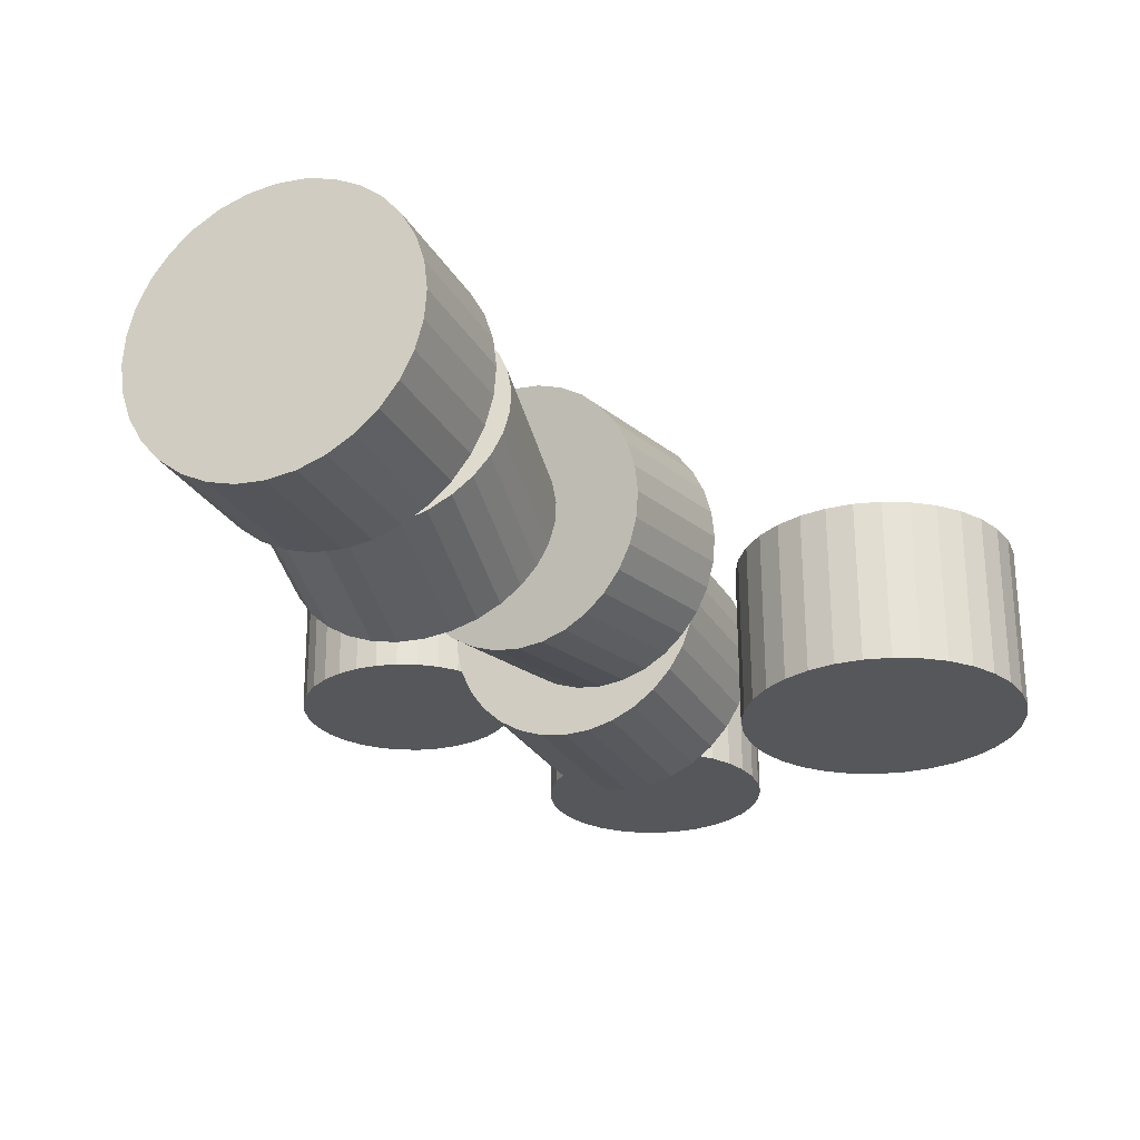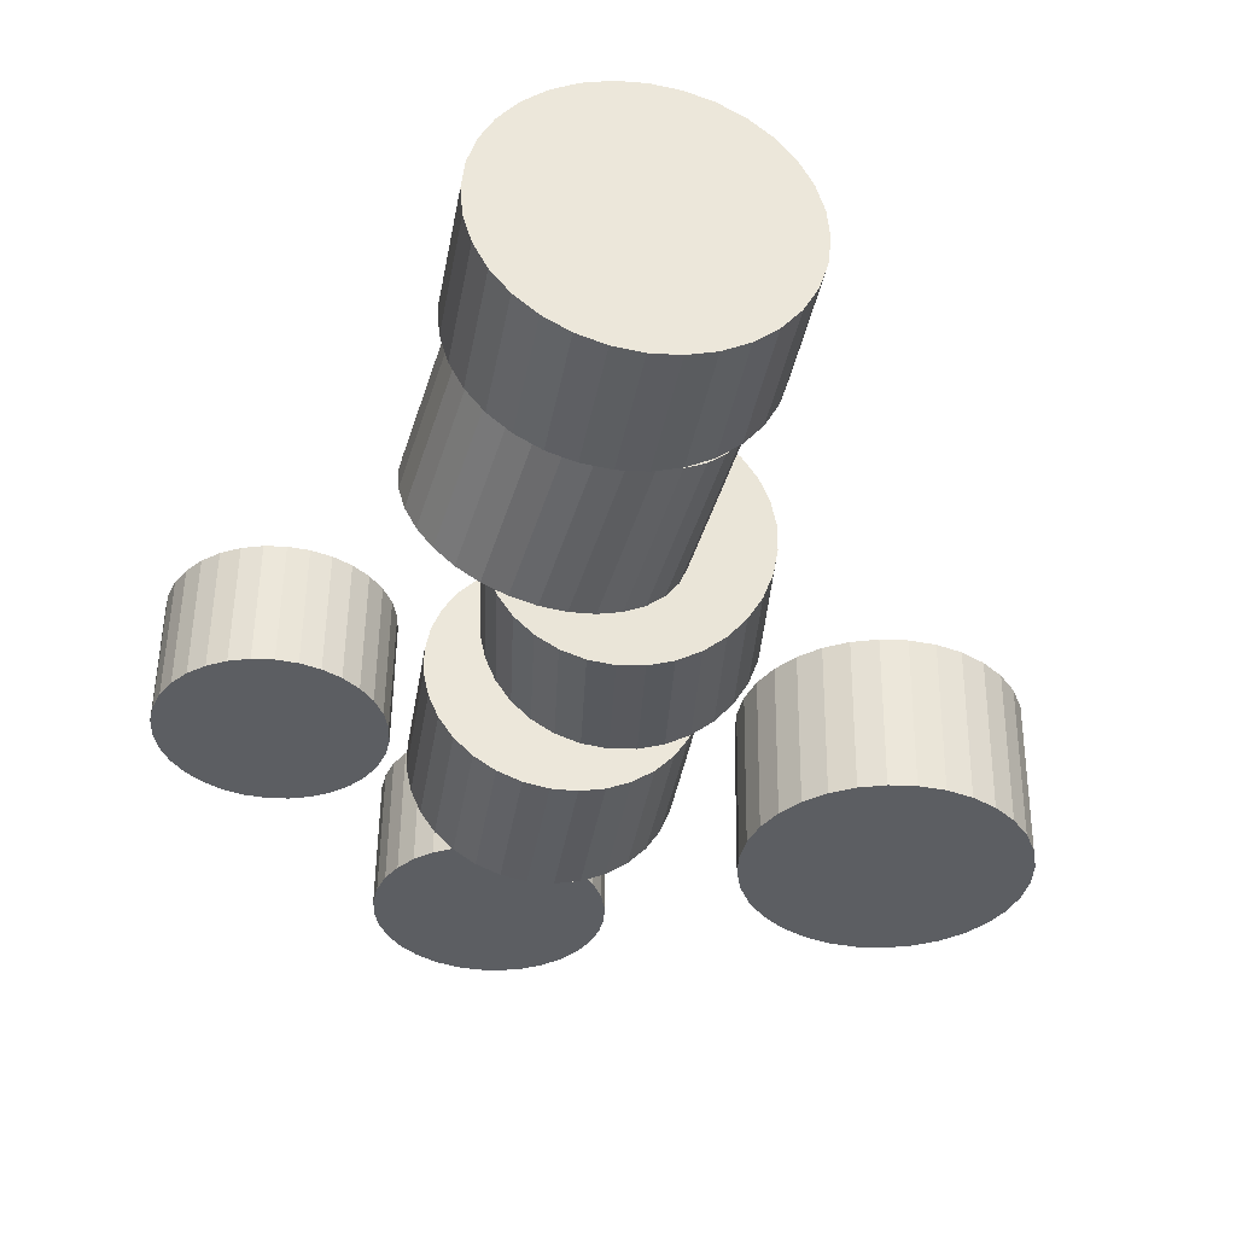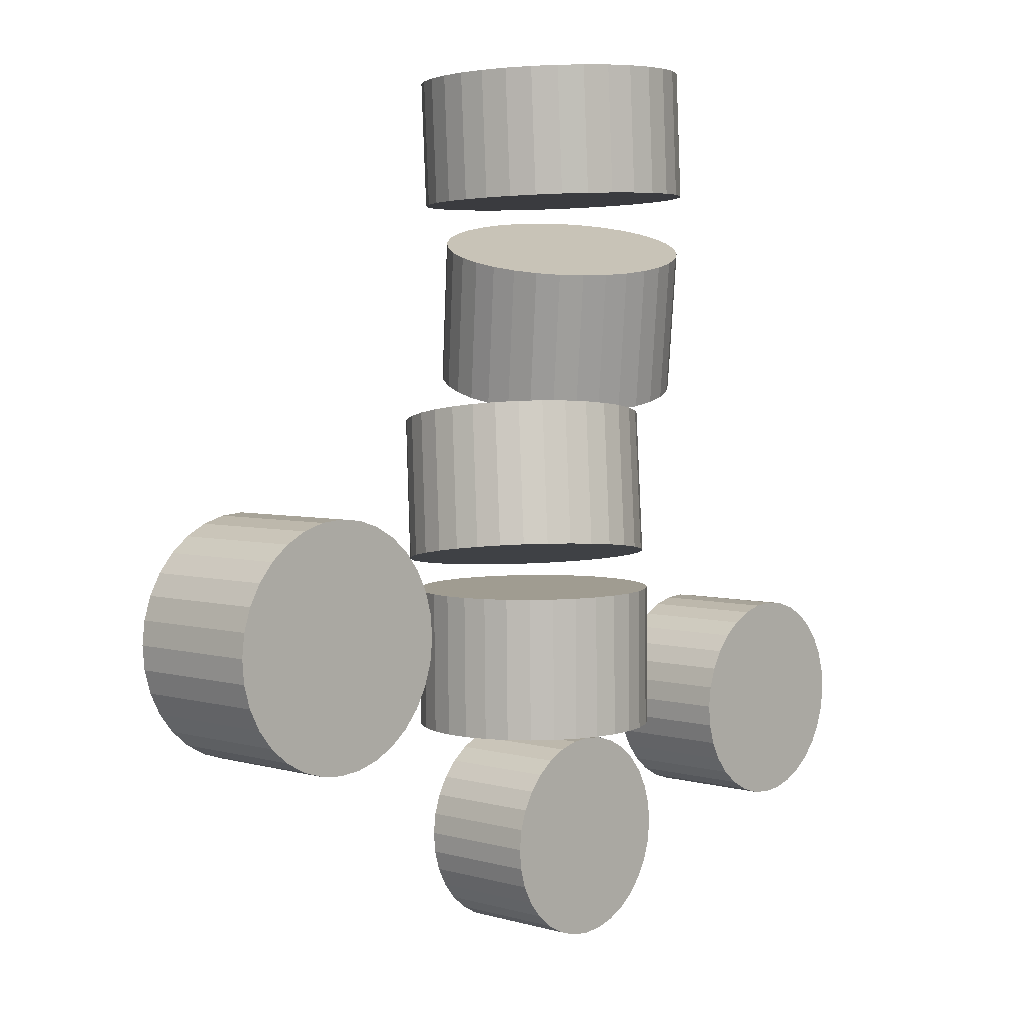
<metadata>
{"format":"obj","ext":"obj","renderer":"f3d","projection":"perspective","resolution":1024,"background":"white","views":[{"elev":-28.9,"azim":23.0,"up":"+Y"},{"elev":-39.6,"azim":-10.2,"up":"+Y"},{"elev":6.3,"azim":132.3,"up":"+Z"}]}
</metadata>
<code>
o Cylinder.002
v 2.789 4.225 -3.413
v 2.713 4.107 0.673
v 3.28 3.74 0.6731
v 3.357 3.858 -3.413
v 3.765 3.27 0.6687
v 3.842 3.387 -3.417
v 4.149 2.714 0.66
v 4.226 2.832 -3.426
v 4.417 2.094 0.6472
v 4.494 2.212 -3.439
v 4.559 1.434 0.6309
v 4.636 1.551 -3.455
v 4.569 0.7586 0.6117
v 4.646 0.876 -3.474
v 4.448 0.09435 0.5903
v 4.524 0.2117 -3.495
v 4.199 -0.5334 0.5676
v 4.276 -0.416 -3.518
v 3.832 -1.1 0.5445
v 3.909 -0.983 -3.541
v 3.362 -1.585 0.5217
v 3.439 -1.468 -3.564
v 2.806 -1.969 0.5003
v 2.883 -1.851 -3.586
v 2.186 -2.236 0.4809
v 2.263 -2.119 -3.605
v 1.526 -2.378 0.4645
v 1.603 -2.26 -3.621
v 0.8505 -2.388 0.4515
v 0.9272 -2.271 -3.634
v 0.1861 -2.266 0.4425
v 0.2628 -2.149 -3.643
v -0.4419 -2.017 0.4379
v -0.3652 -1.9 -3.648
v -1.009 -1.65 0.4378
v -0.9326 -1.533 -3.648
v -1.494 -1.18 0.4422
v -1.418 -1.062 -3.644
v -1.878 -0.6238 0.451
v -1.801 -0.5065 -3.635
v -2.146 -0.003814 0.4637
v -2.07 0.1135 -3.622
v -2.288 0.6565 0.48
v -2.212 0.7739 -3.606
v -2.299 1.332 0.4992
v -2.222 1.449 -3.587
v -2.177 1.996 0.5206
v -2.1 2.113 -3.565
v -1.928 2.624 0.5433
v -1.852 2.741 -3.543
v -1.562 3.191 0.5665
v -1.485 3.308 -3.519
v -1.091 3.675 0.5892
v -1.015 3.793 -3.497
v -0.5357 4.059 0.6107
v -0.459 4.176 -3.475
v 0.08432 4.327 0.63
v 0.161 4.444 -3.456
v 0.7447 4.468 0.6465
v 0.8214 4.586 -3.439
v 1.42 4.478 0.6594
v 1.497 4.596 -3.426
v 2.085 4.356 0.6684
v 2.161 4.474 -3.417
f 1 2 3 4
f 4 3 5 6
f 6 5 7 8
f 8 7 9 10
f 10 9 11 12
f 12 11 13 14
f 14 13 15 16
f 16 15 17 18
f 18 17 19 20
f 20 19 21 22
f 22 21 23 24
f 24 23 25 26
f 26 25 27 28
f 28 27 29 30
f 30 29 31 32
f 32 31 33 34
f 34 33 35 36
f 36 35 37 38
f 38 37 39 40
f 40 39 41 42
f 42 41 43 44
f 44 43 45 46
f 46 45 47 48
f 48 47 49 50
f 50 49 51 52
f 52 51 53 54
f 54 53 55 56
f 56 55 57 58
f 58 57 59 60
f 60 59 61 62
f 3 2 63 61 59 57 55 53 51 49 47 45 43 41 39 37 35 33 31 29 27 25 23 21 19 17 15 13 11 9 7 5
f 62 61 63 64
f 64 63 2 1
f 1 4 6 8 10 12 14 16 18 20 22 24 26 28 30 32 34 36 38 40 42 44 46 48 50 52 54 56 58 60 62 64
o Cylinder.002_Cylinder.000
v 0.3317 4.94 12.32
v 0.3317 4.762 15.92
v 1.075 4.689 15.91
v 1.075 4.867 12.32
v 1.79 4.472 15.9
v 1.79 4.65 12.31
v 2.449 4.121 15.89
v 2.449 4.298 12.29
v 3.027 3.647 15.86
v 3.027 3.825 12.27
v 3.501 3.07 15.83
v 3.501 3.248 12.24
v 3.853 2.412 15.8
v 3.853 2.59 12.21
v 4.07 1.698 15.77
v 4.07 1.876 12.17
v 4.143 0.9551 15.73
v 4.143 1.133 12.13
v 4.07 0.2124 15.69
v 4.07 0.3902 12.1
v 3.853 -0.5017 15.66
v 3.853 -0.324 12.06
v 3.501 -1.16 15.63
v 3.501 -0.9822 12.03
v 3.027 -1.737 15.6
v 3.027 -1.559 12
v 2.449 -2.21 15.57
v 2.449 -2.033 11.98
v 1.79 -2.562 15.56
v 1.79 -2.384 11.96
v 1.075 -2.779 15.55
v 1.075 -2.601 11.95
v 0.3317 -2.852 15.54
v 0.3317 -2.674 11.94
v -0.4119 -2.779 15.55
v -0.4119 -2.601 11.95
v -1.127 -2.562 15.56
v -1.127 -2.384 11.96
v -1.786 -2.21 15.57
v -1.786 -2.033 11.98
v -2.364 -1.737 15.6
v -2.364 -1.559 12
v -2.838 -1.16 15.63
v -2.838 -0.9822 12.03
v -3.19 -0.5017 15.66
v -3.19 -0.324 12.06
v -3.407 0.2124 15.69
v -3.407 0.3902 12.1
v -3.48 0.9551 15.73
v -3.48 1.133 12.13
v -3.407 1.698 15.77
v -3.407 1.876 12.17
v -3.19 2.412 15.8
v -3.19 2.59 12.21
v -2.838 3.07 15.83
v -2.838 3.248 12.24
v -2.364 3.647 15.86
v -2.364 3.825 12.27
v -1.786 4.121 15.89
v -1.786 4.298 12.29
v -1.127 4.472 15.9
v -1.127 4.65 12.31
v -0.4119 4.689 15.91
v -0.4119 4.867 12.32
f 65 66 67 68
f 68 67 69 70
f 70 69 71 72
f 72 71 73 74
f 74 73 75 76
f 76 75 77 78
f 78 77 79 80
f 80 79 81 82
f 82 81 83 84
f 84 83 85 86
f 86 85 87 88
f 88 87 89 90
f 90 89 91 92
f 92 91 93 94
f 94 93 95 96
f 96 95 97 98
f 98 97 99 100
f 100 99 101 102
f 102 101 103 104
f 104 103 105 106
f 106 105 107 108
f 108 107 109 110
f 110 109 111 112
f 112 111 113 114
f 114 113 115 116
f 116 115 117 118
f 118 117 119 120
f 120 119 121 122
f 122 121 123 124
f 124 123 125 126
f 67 66 127 125 123 121 119 117 115 113 111 109 107 105 103 101 99 97 95 93 91 89 87 85 83 81 79 77 75 73 71 69
f 126 125 127 128
f 128 127 66 65
f 65 68 70 72 74 76 78 80 82 84 86 88 90 92 94 96 98 100 102 104 106 108 110 112 114 116 118 120 122 124 126 128
o Cylinder.003_Cylinder.000
v 1.199 3.656 5.991
v 1.768 4.406 9.969
v 2.337 4.041 9.957
v 1.767 3.29 5.979
v 2.825 3.575 9.975
v 2.256 2.824 5.997
v 3.215 3.025 10.02
v 2.646 2.274 6.045
v 3.491 2.413 10.1
v 2.922 1.662 6.121
v 3.643 1.762 10.2
v 3.074 1.012 6.222
v 3.665 1.098 10.32
v 3.096 0.3474 6.344
v 3.556 0.4461 10.46
v 2.987 -0.3048 6.483
v 3.32 -0.1691 10.61
v 2.751 -0.92 6.633
v 2.967 -0.7237 10.77
v 2.398 -1.475 6.788
v 2.51 -1.196 10.92
v 1.941 -1.947 6.943
v 1.966 -1.569 11.07
v 1.397 -2.32 7.091
v 1.357 -1.827 11.2
v 0.7874 -2.578 7.227
v 0.705 -1.961 11.32
v 0.1358 -2.712 7.345
v 0.03633 -1.965 11.42
v -0.5328 -2.716 7.442
v -0.6238 -1.84 11.49
v -1.193 -2.591 7.513
v -1.25 -1.59 11.53
v -1.819 -2.341 7.555
v -1.818 -1.224 11.55
v -2.387 -1.975 7.567
v -2.306 -0.7579 11.53
v -2.876 -1.509 7.549
v -2.696 -0.2081 11.48
v -3.265 -0.9591 7.501
v -2.972 0.4038 11.4
v -3.542 -0.3472 7.425
v -3.124 1.054 11.3
v -3.694 0.3033 7.324
v -3.146 1.718 11.18
v -3.715 0.9674 7.202
v -3.037 2.371 11.04
v -3.607 1.62 7.063
v -2.802 2.986 10.89
v -3.371 2.235 6.913
v -2.449 3.54 10.74
v -3.018 2.789 6.758
v -1.991 4.013 10.58
v -2.56 3.262 6.603
v -1.447 4.386 10.43
v -2.017 3.635 6.455
v -0.838 4.644 10.3
v -1.407 3.893 6.319
v -0.1865 4.778 10.18
v -0.7557 4.027 6.201
v 0.4822 4.782 10.08
v -0.087 4.031 6.104
v 1.142 4.657 10.01
v 0.5731 3.906 6.034
f 129 130 131 132
f 132 131 133 134
f 134 133 135 136
f 136 135 137 138
f 138 137 139 140
f 140 139 141 142
f 142 141 143 144
f 144 143 145 146
f 146 145 147 148
f 148 147 149 150
f 150 149 151 152
f 152 151 153 154
f 154 153 155 156
f 156 155 157 158
f 158 157 159 160
f 160 159 161 162
f 162 161 163 164
f 164 163 165 166
f 166 165 167 168
f 168 167 169 170
f 170 169 171 172
f 172 171 173 174
f 174 173 175 176
f 176 175 177 178
f 178 177 179 180
f 180 179 181 182
f 182 181 183 184
f 184 183 185 186
f 186 185 187 188
f 188 187 189 190
f 131 130 191 189 187 185 183 181 179 177 175 173 171 169 167 165 163 161 159 157 155 153 151 149 147 145 143 141 139 137 135 133
f 190 189 191 192
f 192 191 130 129
f 129 132 134 136 138 140 142 144 146 148 150 152 154 156 158 160 162 164 166 168 170 172 174 176 178 180 182 184 186 188 190 192
o Cylinder.004_Cylinder.005
v 3.185 2.595 -5.733
v 3.161 -0.9636 -5.835
v 3.356 -0.9491 -6.39
v 3.381 2.609 -6.288
v 3.44 -0.9331 -6.972
v 3.464 2.625 -6.87
v 3.408 -0.9161 -7.559
v 3.432 2.642 -7.457
v 3.262 -0.8988 -8.129
v 3.286 2.66 -8.027
v 3.008 -0.882 -8.659
v 3.032 2.677 -8.557
v 2.655 -0.8661 -9.129
v 2.679 2.692 -9.028
v 2.217 -0.8519 -9.522
v 2.241 2.707 -9.42
v 1.711 -0.8399 -9.822
v 1.735 2.719 -9.72
v 1.156 -0.8305 -10.02
v 1.18 2.728 -9.915
v 0.5734 -0.8242 -10.1
v 0.5977 2.734 -9.999
v -0.01403 -0.8211 -10.07
v 0.01027 2.737 -9.967
v -0.584 -0.8214 -9.922
v -0.5597 2.737 -9.821
v -1.115 -0.825 -9.668
v -1.09 2.734 -9.567
v -1.585 -0.8319 -9.315
v -1.561 2.727 -9.214
v -1.978 -0.8417 -8.877
v -1.954 2.717 -8.776
v -2.278 -0.8541 -8.371
v -2.254 2.704 -8.27
v -2.473 -0.8686 -7.817
v -2.449 2.69 -7.715
v -2.557 -0.8846 -7.235
v -2.533 2.674 -7.133
v -2.525 -0.9016 -6.647
v -2.501 2.657 -6.546
v -2.379 -0.9189 -6.078
v -2.355 2.64 -5.976
v -2.125 -0.9358 -5.547
v -2.101 2.623 -5.446
v -1.772 -0.9516 -5.077
v -1.748 2.607 -4.975
v -1.334 -0.9658 -4.684
v -1.31 2.593 -4.583
v -0.828 -0.9778 -4.384
v -0.8037 2.581 -4.283
v -0.273 -0.9872 -4.189
v -0.2487 2.571 -4.088
v 0.3093 -0.9935 -4.106
v 0.3337 2.565 -4.004
v 0.8968 -0.9966 -4.138
v 0.9211 2.562 -4.036
v 1.467 -0.9964 -4.284
v 1.491 2.562 -4.182
v 1.997 -0.9927 -4.538
v 2.022 2.566 -4.437
v 2.468 -0.9859 -4.891
v 2.492 2.573 -4.789
v 2.861 -0.976 -5.329
v 2.885 2.583 -5.227
f 193 194 195 196
f 196 195 197 198
f 198 197 199 200
f 200 199 201 202
f 202 201 203 204
f 204 203 205 206
f 206 205 207 208
f 208 207 209 210
f 210 209 211 212
f 212 211 213 214
f 214 213 215 216
f 216 215 217 218
f 218 217 219 220
f 220 219 221 222
f 222 221 223 224
f 224 223 225 226
f 226 225 227 228
f 228 227 229 230
f 230 229 231 232
f 232 231 233 234
f 234 233 235 236
f 236 235 237 238
f 238 237 239 240
f 240 239 241 242
f 242 241 243 244
f 244 243 245 246
f 246 245 247 248
f 248 247 249 250
f 250 249 251 252
f 252 251 253 254
f 195 194 255 253 251 249 247 245 243 241 239 237 235 233 231 229 227 225 223 221 219 217 215 213 211 209 207 205 203 201 199 197
f 254 253 255 256
f 256 255 194 193
f 193 196 198 200 202 204 206 208 210 212 214 216 218 220 222 224 226 228 230 232 234 236 238 240 242 244 246 248 250 252 254 256
o Cylinder.005_Cylinder.006
v 3.816 4.862 2.448
v 3.279 4.179 6.433
v 3.849 3.82 6.449
v 4.386 4.503 2.463
v 4.34 3.359 6.436
v 4.878 4.041 2.45
v 4.734 2.813 6.395
v 5.271 3.496 2.41
v 5.014 2.203 6.329
v 5.551 2.886 2.343
v 5.171 1.554 6.238
v 5.708 2.237 2.253
v 5.198 0.8893 6.128
v 5.735 1.572 2.143
v 5.094 0.2352 6.002
v 5.631 0.9182 2.017
v 4.864 -0.3833 5.865
v 5.401 0.2997 1.88
v 4.515 -0.9424 5.722
v 5.052 -0.2594 1.737
v 4.062 -1.421 5.579
v 4.599 -0.7377 1.594
v 3.522 -1.8 5.441
v 4.059 -1.117 1.456
v 2.915 -2.065 5.314
v 3.453 -1.382 1.329
v 2.266 -2.206 5.202
v 2.803 -1.523 1.217
v 1.598 -2.218 5.11
v 2.135 -1.535 1.125
v 0.9378 -2.1 5.042
v 1.475 -1.417 1.056
v 0.3106 -1.857 4.999
v 0.848 -1.174 1.013
v -0.2596 -1.497 4.983
v 0.2778 -0.8145 0.9979
v -0.7508 -1.036 4.996
v -0.2135 -0.353 1.011
v -1.144 -0.4901 5.037
v -0.6069 0.1929 1.051
v -1.425 0.1193 5.103
v -0.8874 0.8023 1.118
v -1.581 0.7687 5.194
v -1.044 1.452 1.208
v -1.608 1.433 5.304
v -1.071 2.116 1.318
v -1.505 2.087 5.43
v -0.9674 2.77 1.444
v -1.274 2.706 5.567
v -0.7368 3.389 1.581
v -0.9256 3.265 5.71
v -0.3883 3.948 1.724
v -0.4726 3.743 5.853
v 0.06476 4.426 1.867
v 0.06757 4.122 5.991
v 0.6049 4.805 2.005
v 0.6741 4.387 6.118
v 1.211 5.07 2.132
v 1.324 4.529 6.23
v 1.861 5.212 2.244
v 1.991 4.541 6.322
v 2.529 5.224 2.336
v 2.652 4.423 6.39
v 3.189 5.106 2.405
f 257 258 259 260
f 260 259 261 262
f 262 261 263 264
f 264 263 265 266
f 266 265 267 268
f 268 267 269 270
f 270 269 271 272
f 272 271 273 274
f 274 273 275 276
f 276 275 277 278
f 278 277 279 280
f 280 279 281 282
f 282 281 283 284
f 284 283 285 286
f 286 285 287 288
f 288 287 289 290
f 290 289 291 292
f 292 291 293 294
f 294 293 295 296
f 296 295 297 298
f 298 297 299 300
f 300 299 301 302
f 302 301 303 304
f 304 303 305 306
f 306 305 307 308
f 308 307 309 310
f 310 309 311 312
f 312 311 313 314
f 314 313 315 316
f 316 315 317 318
f 259 258 319 317 315 313 311 309 307 305 303 301 299 297 295 293 291 289 287 285 283 281 279 277 275 273 271 269 267 265 263 261
f 318 317 319 320
f 320 319 258 257
f 257 260 262 264 266 268 270 272 274 276 278 280 282 284 286 288 290 292 294 296 298 300 302 304 306 308 310 312 314 316 318 320
o Cylinder.006_Cylinder.007
v -2.965 4.842 -2.047
v -2.989 1.284 -2.149
v -2.794 1.298 -2.704
v -2.77 4.857 -2.602
v -2.711 1.314 -3.286
v -2.686 4.873 -3.184
v -2.742 1.331 -3.873
v -2.718 4.89 -3.771
v -2.888 1.348 -4.443
v -2.864 4.907 -4.341
v -3.143 1.365 -4.973
v -3.118 4.924 -4.871
v -3.495 1.381 -5.444
v -3.471 4.94 -5.342
v -3.933 1.395 -5.836
v -3.909 4.954 -5.735
v -4.439 1.407 -6.136
v -4.415 4.966 -6.034
v -4.994 1.417 -6.331
v -4.97 4.975 -6.229
v -5.577 1.423 -6.414
v -5.552 4.982 -6.313
v -6.164 1.426 -6.382
v -6.14 4.985 -6.281
v -6.734 1.426 -6.236
v -6.71 4.984 -6.135
v -7.265 1.422 -5.982
v -7.24 4.981 -5.881
v -7.736 1.415 -5.629
v -7.711 4.974 -5.528
v -8.128 1.405 -5.192
v -8.104 4.964 -5.09
v -8.428 1.393 -4.686
v -8.404 4.952 -4.584
v -8.624 1.379 -4.131
v -8.599 4.937 -4.029
v -8.707 1.363 -3.549
v -8.683 4.921 -3.447
v -8.675 1.346 -2.961
v -8.651 4.904 -2.86
v -8.529 1.328 -2.392
v -8.505 4.887 -2.29
v -8.275 1.311 -1.861
v -8.251 4.87 -1.76
v -7.922 1.296 -1.391
v -7.898 4.854 -1.289
v -7.484 1.281 -0.9982
v -7.46 4.84 -0.8966
v -6.978 1.269 -0.6985
v -6.954 4.828 -0.5969
v -6.423 1.26 -0.5033
v -6.399 4.819 -0.4017
v -5.841 1.254 -0.4201
v -5.817 4.812 -0.3185
v -5.253 1.251 -0.452
v -5.229 4.809 -0.3504
v -4.683 1.251 -0.5979
v -4.659 4.809 -0.4963
v -4.153 1.254 -0.8522
v -4.129 4.813 -0.7506
v -3.682 1.261 -1.205
v -3.658 4.82 -1.103
v -3.289 1.271 -1.643
v -3.265 4.83 -1.541
f 321 322 323 324
f 324 323 325 326
f 326 325 327 328
f 328 327 329 330
f 330 329 331 332
f 332 331 333 334
f 334 333 335 336
f 336 335 337 338
f 338 337 339 340
f 340 339 341 342
f 342 341 343 344
f 344 343 345 346
f 346 345 347 348
f 348 347 349 350
f 350 349 351 352
f 352 351 353 354
f 354 353 355 356
f 356 355 357 358
f 358 357 359 360
f 360 359 361 362
f 362 361 363 364
f 364 363 365 366
f 366 365 367 368
f 368 367 369 370
f 370 369 371 372
f 372 371 373 374
f 374 373 375 376
f 376 375 377 378
f 378 377 379 380
f 380 379 381 382
f 323 322 383 381 379 377 375 373 371 369 367 365 363 361 359 357 355 353 351 349 347 345 343 341 339 337 335 333 331 329 327 325
f 382 381 383 384
f 384 383 322 321
f 321 324 326 328 330 332 334 336 338 340 342 344 346 348 350 352 354 356 358 360 362 364 366 368 370 372 374 376 378 380 382 384
o Cylinder.001_Cylinder.008
v 12.45 1.077 1.218
v 12.42 -3.164 1.097
v 12.65 -3.147 0.436
v 12.68 1.094 0.557
v 12.75 -3.128 -0.2579
v 12.78 1.113 -0.1368
v 12.71 -3.108 -0.9577
v 12.74 1.133 -0.8366
v 12.54 -3.087 -1.637
v 12.57 1.154 -1.516
v 12.24 -3.067 -2.269
v 12.27 1.174 -2.148
v 11.82 -3.048 -2.829
v 11.85 1.193 -2.708
v 11.29 -3.031 -3.297
v 11.32 1.21 -3.176
v 10.69 -3.017 -3.654
v 10.72 1.224 -3.533
v 10.03 -3.006 -3.887
v 10.06 1.235 -3.766
v 9.336 -2.998 -3.986
v 9.365 1.243 -3.865
v 8.636 -2.995 -3.948
v 8.665 1.246 -3.827
v 7.957 -2.995 -3.774
v 7.986 1.246 -3.653
v 7.325 -2.999 -3.471
v 7.354 1.242 -3.35
v 6.764 -3.007 -3.051
v 6.792 1.234 -2.93
v 6.295 -3.019 -2.529
v 6.324 1.222 -2.408
v 5.938 -3.034 -1.926
v 5.967 1.207 -1.805
v 5.705 -3.051 -1.265
v 5.734 1.19 -1.144
v 5.606 -3.07 -0.5711
v 5.635 1.171 -0.45
v 5.644 -3.09 0.1288
v 5.673 1.15 0.2498
v 5.817 -3.111 0.8077
v 5.846 1.13 0.9288
v 6.12 -3.131 1.44
v 6.149 1.11 1.561
v 6.541 -3.15 2
v 6.57 1.091 2.122
v 7.063 -3.167 2.468
v 7.092 1.074 2.589
v 7.666 -3.181 2.826
v 7.695 1.06 2.947
v 8.327 -3.192 3.058
v 8.356 1.048 3.179
v 9.021 -3.2 3.157
v 9.05 1.041 3.278
v 9.722 -3.204 3.119
v 9.751 1.037 3.24
v 10.4 -3.203 2.945
v 10.43 1.038 3.066
v 11.03 -3.199 2.642
v 11.06 1.042 2.763
v 11.59 -3.191 2.222
v 11.62 1.05 2.343
v 12.06 -3.179 1.7
v 12.09 1.062 1.821
f 385 386 387 388
f 388 387 389 390
f 390 389 391 392
f 392 391 393 394
f 394 393 395 396
f 396 395 397 398
f 398 397 399 400
f 400 399 401 402
f 402 401 403 404
f 404 403 405 406
f 406 405 407 408
f 408 407 409 410
f 410 409 411 412
f 412 411 413 414
f 414 413 415 416
f 416 415 417 418
f 418 417 419 420
f 420 419 421 422
f 422 421 423 424
f 424 423 425 426
f 426 425 427 428
f 428 427 429 430
f 430 429 431 432
f 432 431 433 434
f 434 433 435 436
f 436 435 437 438
f 438 437 439 440
f 440 439 441 442
f 442 441 443 444
f 444 443 445 446
f 387 386 447 445 443 441 439 437 435 433 431 429 427 425 423 421 419 417 415 413 411 409 407 405 403 401 399 397 395 393 391 389
f 446 445 447 448
f 448 447 386 385
f 385 388 390 392 394 396 398 400 402 404 406 408 410 412 414 416 418 420 422 424 426 428 430 432 434 436 438 440 442 444 446 448

</code>
